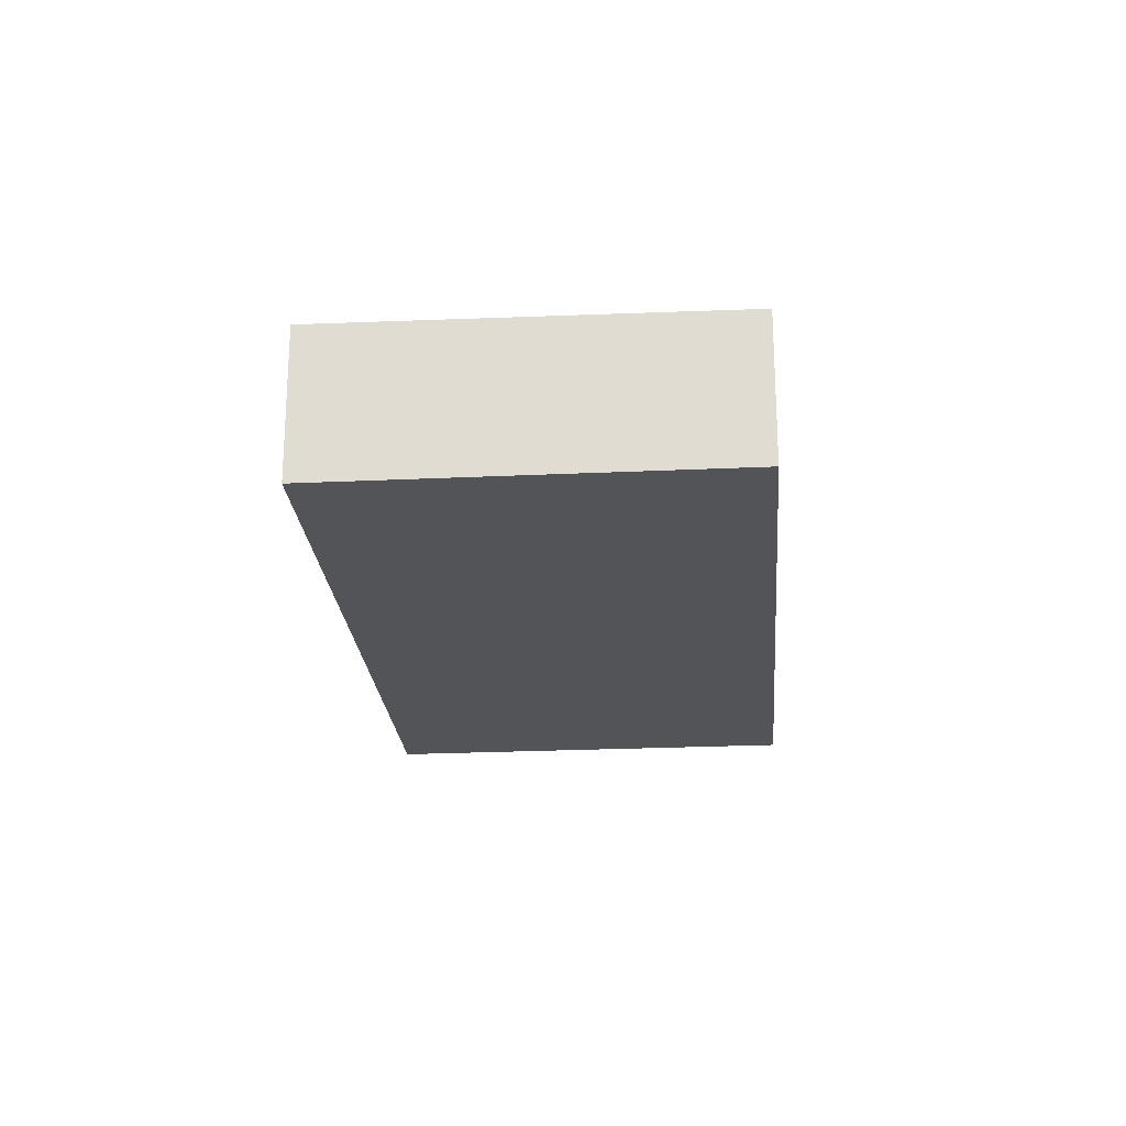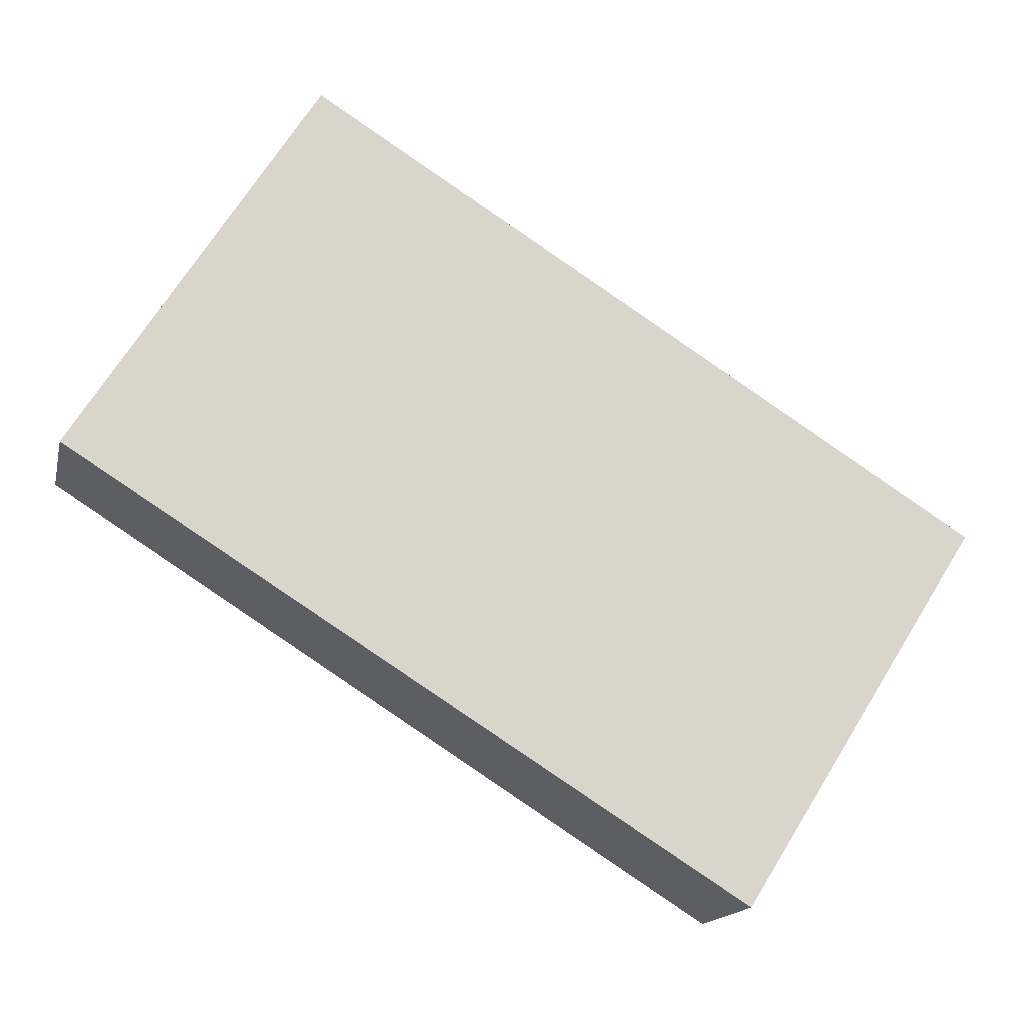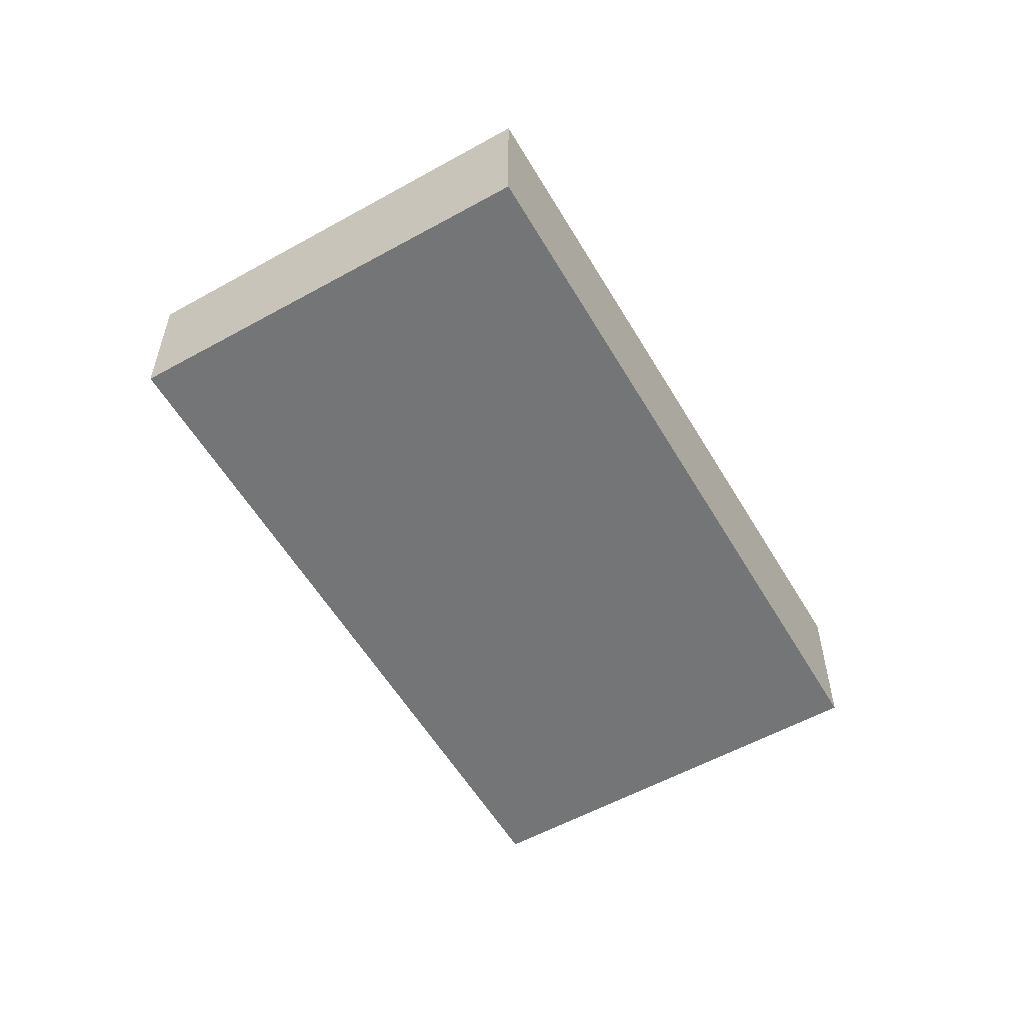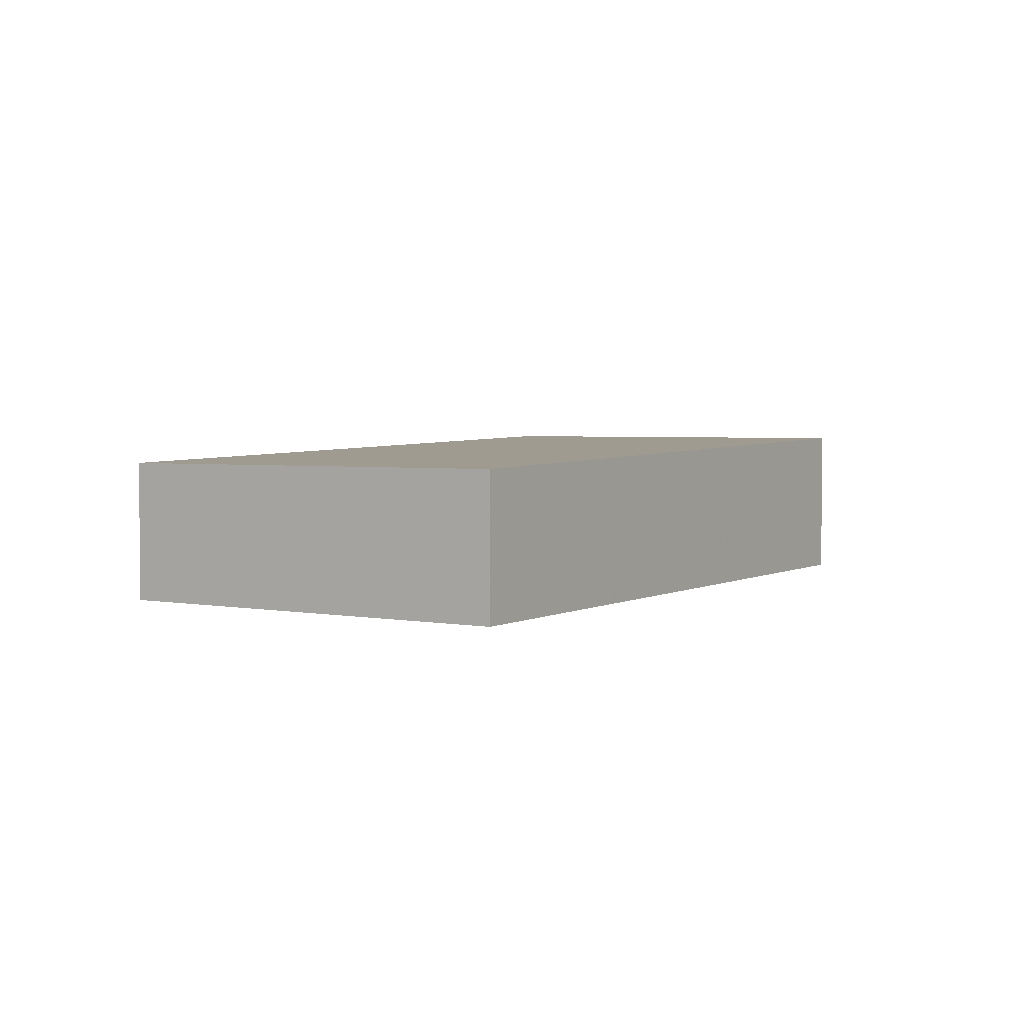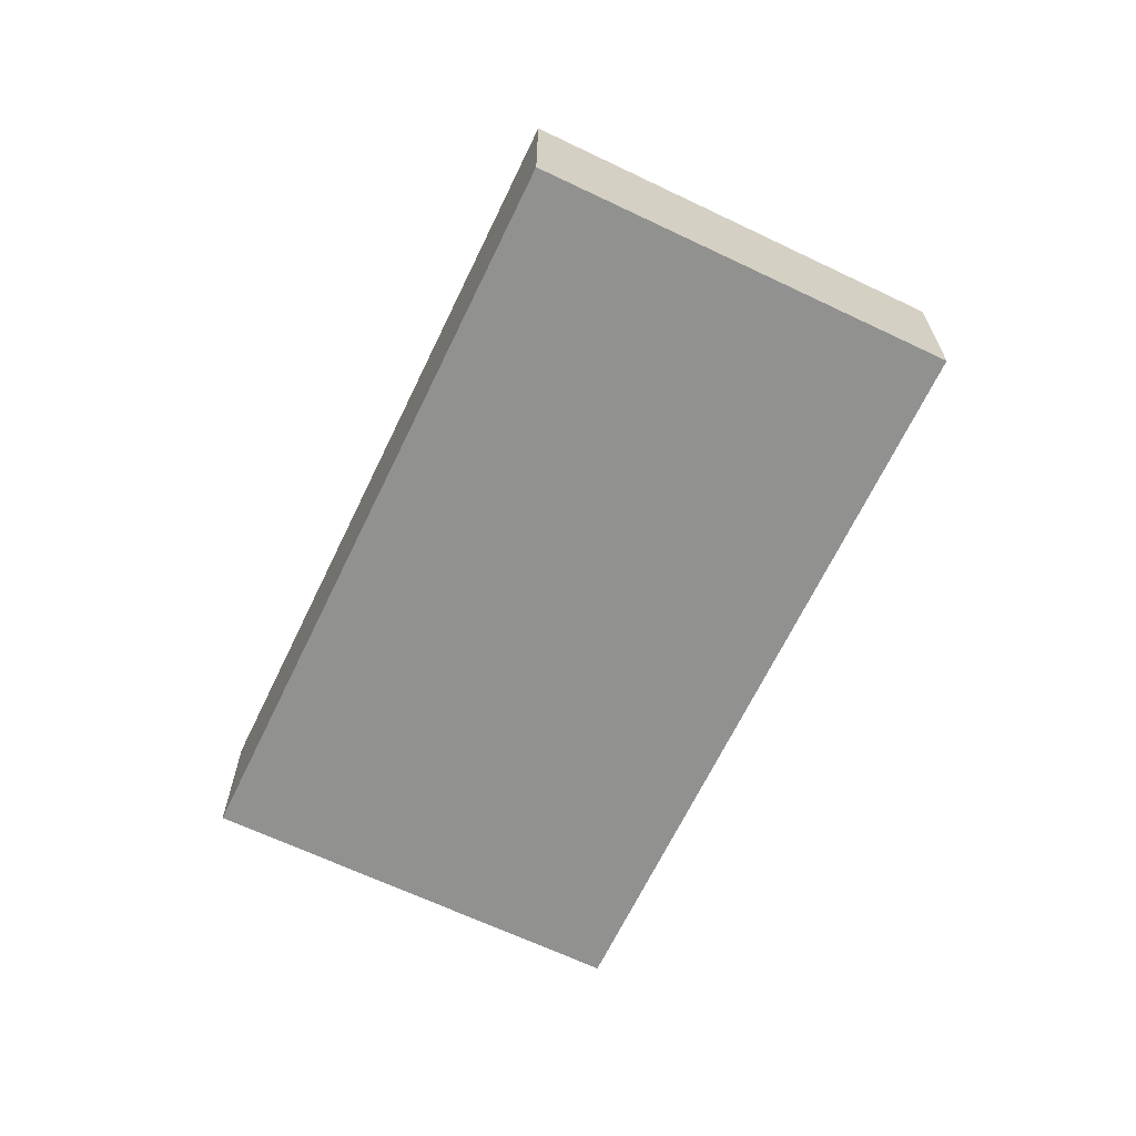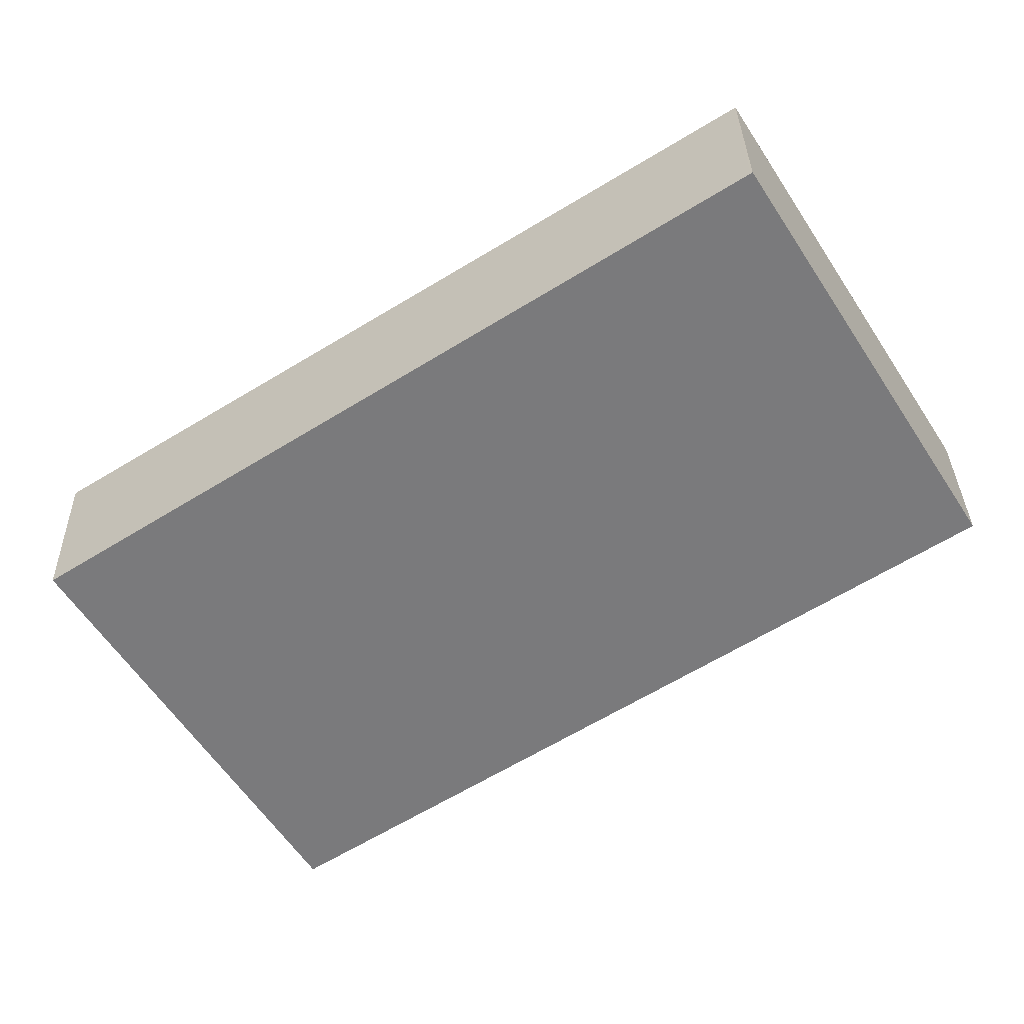
<metadata>
{"format":"obj","ext":"obj","renderer":"f3d","projection":"perspective","resolution":1024,"background":"white","views":[{"elev":-23.0,"azim":-53.2,"up":"+Z"},{"elev":-15.7,"azim":167.7,"up":"+Y"},{"elev":-56.4,"azim":152.3,"up":"+Z"},{"elev":3.6,"azim":154.5,"up":"+Z"},{"elev":-66.0,"azim":-83.4,"up":"+Z"},{"elev":32.1,"azim":-1.2,"up":"+Y"}]}
</metadata>
<code>
v -2002 -604.9 1.973
v -1994 -599.8 1.825
v -1991 -604.4 1.785
v -1999 -609.5 1.933
v -1994 -599.8 1.825
v -2002 -604.9 1.973
v -1994 -599.9 1.825
v -1991 -604.4 1.785
v -1994 -599.9 1.825
v -1991 -604.4 1.785
v -1991 -604.4 1.785
v -1999 -609.5 1.933
v -2002 -604.9 1.971
v -1999 -609.5 1.932
v -1999 -609.5 1.932
v -2002 -604.9 1.971
v -2002 -604.9 1.971
v -2002 -604.9 1.973
v -2002 -604.9 0
v -2002 -604.9 0
v -1994 -599.8 1.825
v -1994 -599.8 1.825
v -1994 -599.8 0
v -1994 -599.8 0
v -1991 -604.4 1.785
v -1991 -604.4 1.785
v -1991 -604.4 -2.22e-16
v -1991 -604.4 0
v -1999 -609.5 1.933
v -1999 -609.5 1.933
v -1999 -609.5 0
v -1999 -609.5 2.22e-16
v -1991 -604.4 1.785
v -1994 -599.8 1.825
v -1994 -599.8 0
v -1991 -604.4 2.22e-16
v -2002 -604.9 1.973
v -2002 -604.9 1.973
v -2002 -604.9 2.22e-16
v -2002 -604.9 0
v -1999 -609.5 1.932
v -1991 -604.4 1.785
v -1991 -604.4 0
v -1999 -609.5 2.22e-16
v -1994 -599.8 1.825
v -1994 -599.9 1.825
v -1994 -599.9 0
v -1994 -599.8 0
v -1991 -604.4 1.785
v -1991 -604.4 1.785
v -1991 -604.4 2.22e-16
v -1991 -604.4 -2.22e-16
v -2002 -604.9 1.973
v -1999 -609.5 1.933
v -1999 -609.5 2.22e-16
v -2002 -604.9 2.22e-16
v -1999 -609.5 1.933
v -1999 -609.5 1.932
v -1999 -609.5 2.22e-16
v -1999 -609.5 0
v -1994 -599.9 1.825
v -2002 -604.9 1.971
v -2002 -604.9 0
v -1994 -599.9 0
v -2002 -604.9 0
v -1994 -599.8 0
v -1991 -604.4 0
v -1999 -609.5 0
f 13 6 1 16
f 15 4 12 14
f 11 3 8 10
f 9 2 5 7
f 10 7 5 11
f 14 12 6 13
f 13 7 10 14
f 14 10 8 15
f 16 9 7 13
f 18 19 20 17
f 22 23 24 21
f 26 27 28 25
f 30 31 32 29
f 34 35 36 33
f 38 39 40 37
f 42 43 44 41
f 46 47 48 45
f 50 51 52 49
f 54 55 56 53
f 58 59 60 57
f 62 63 64 61
f 66 67 68 65

</code>
